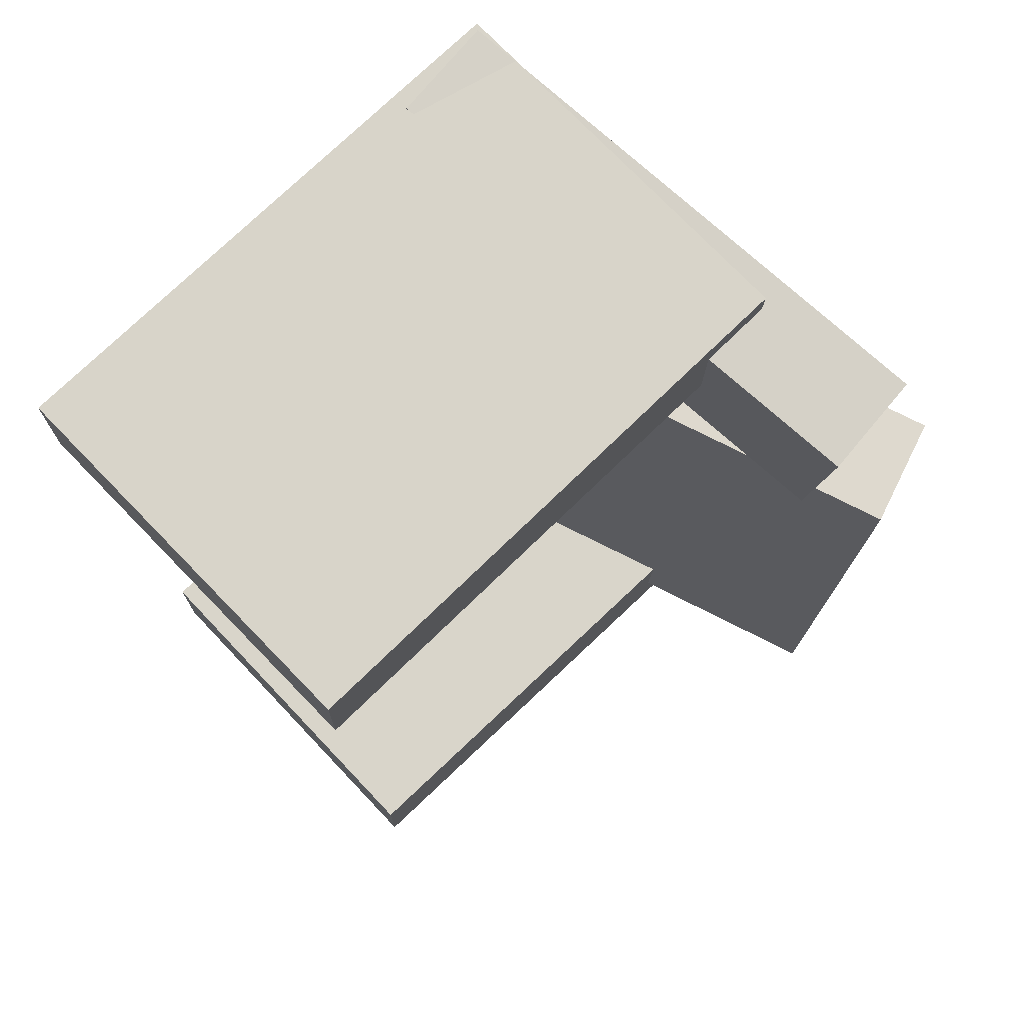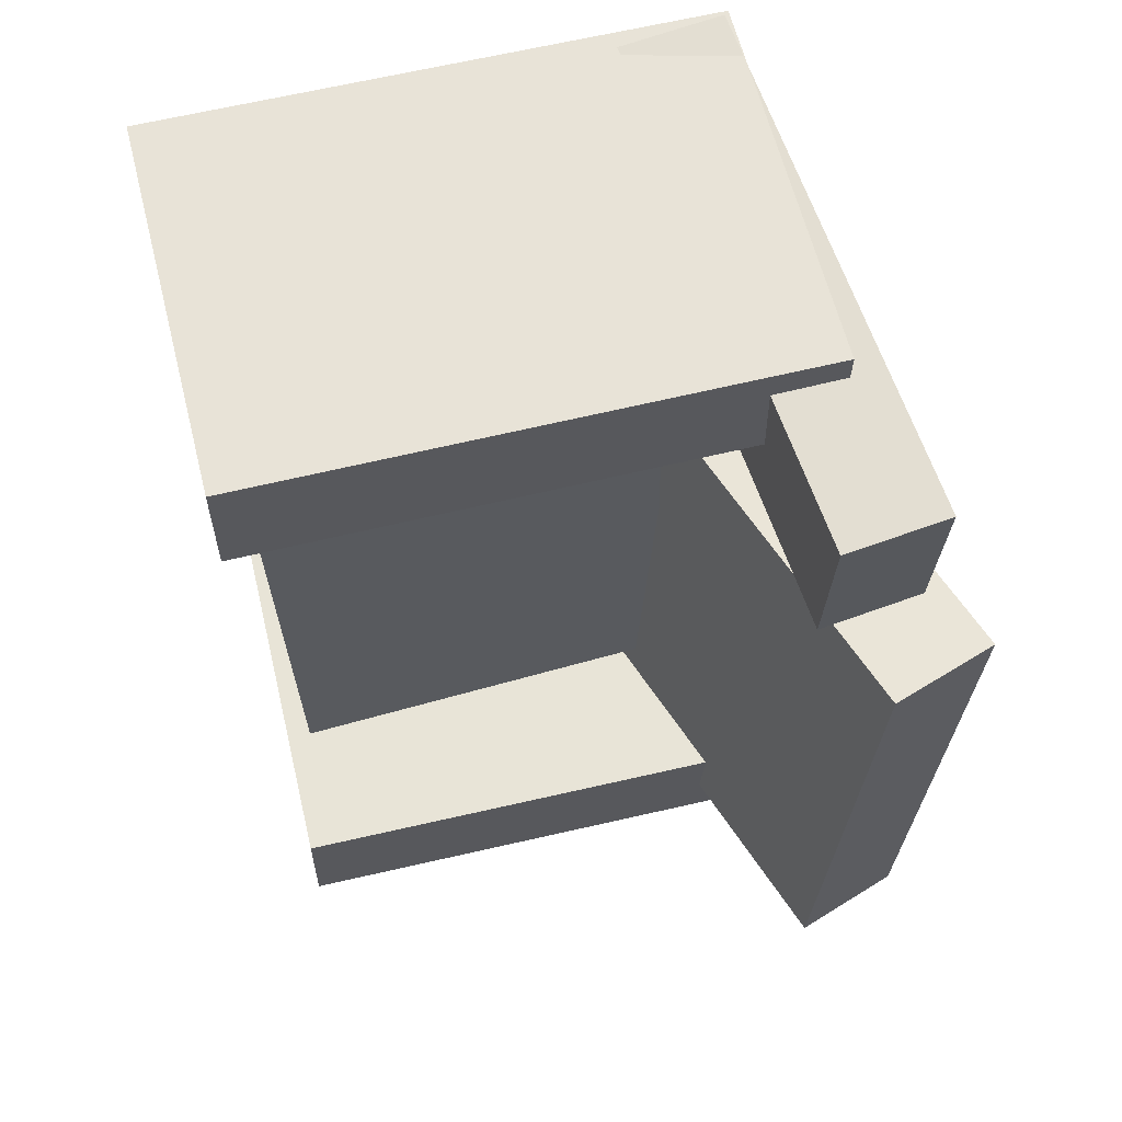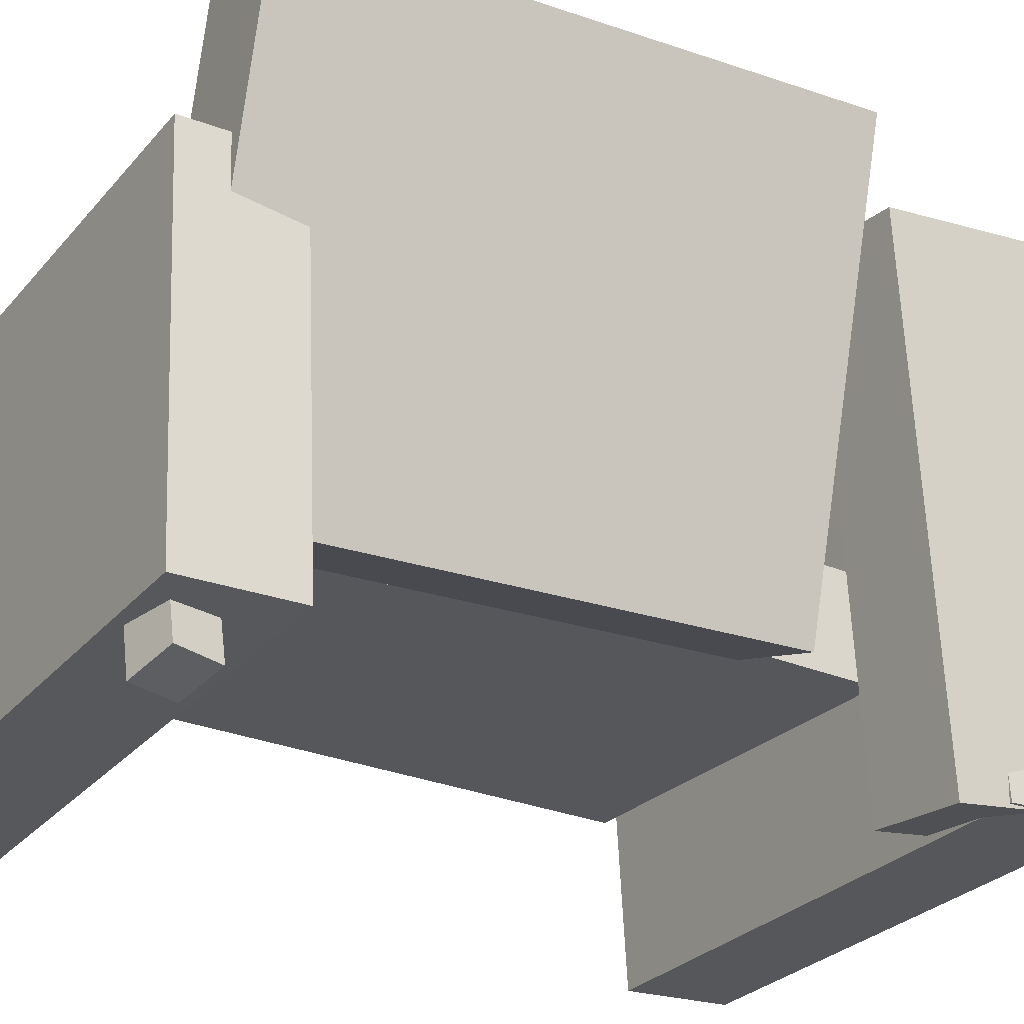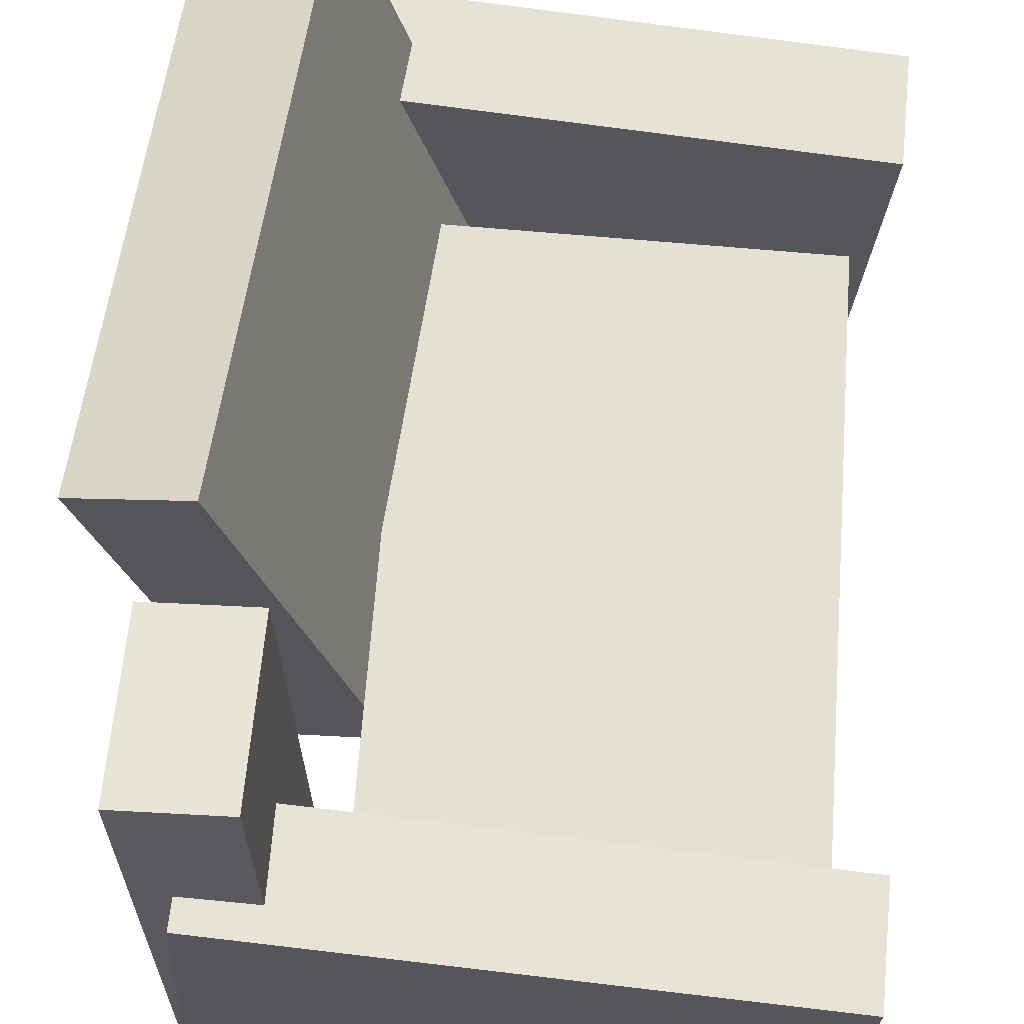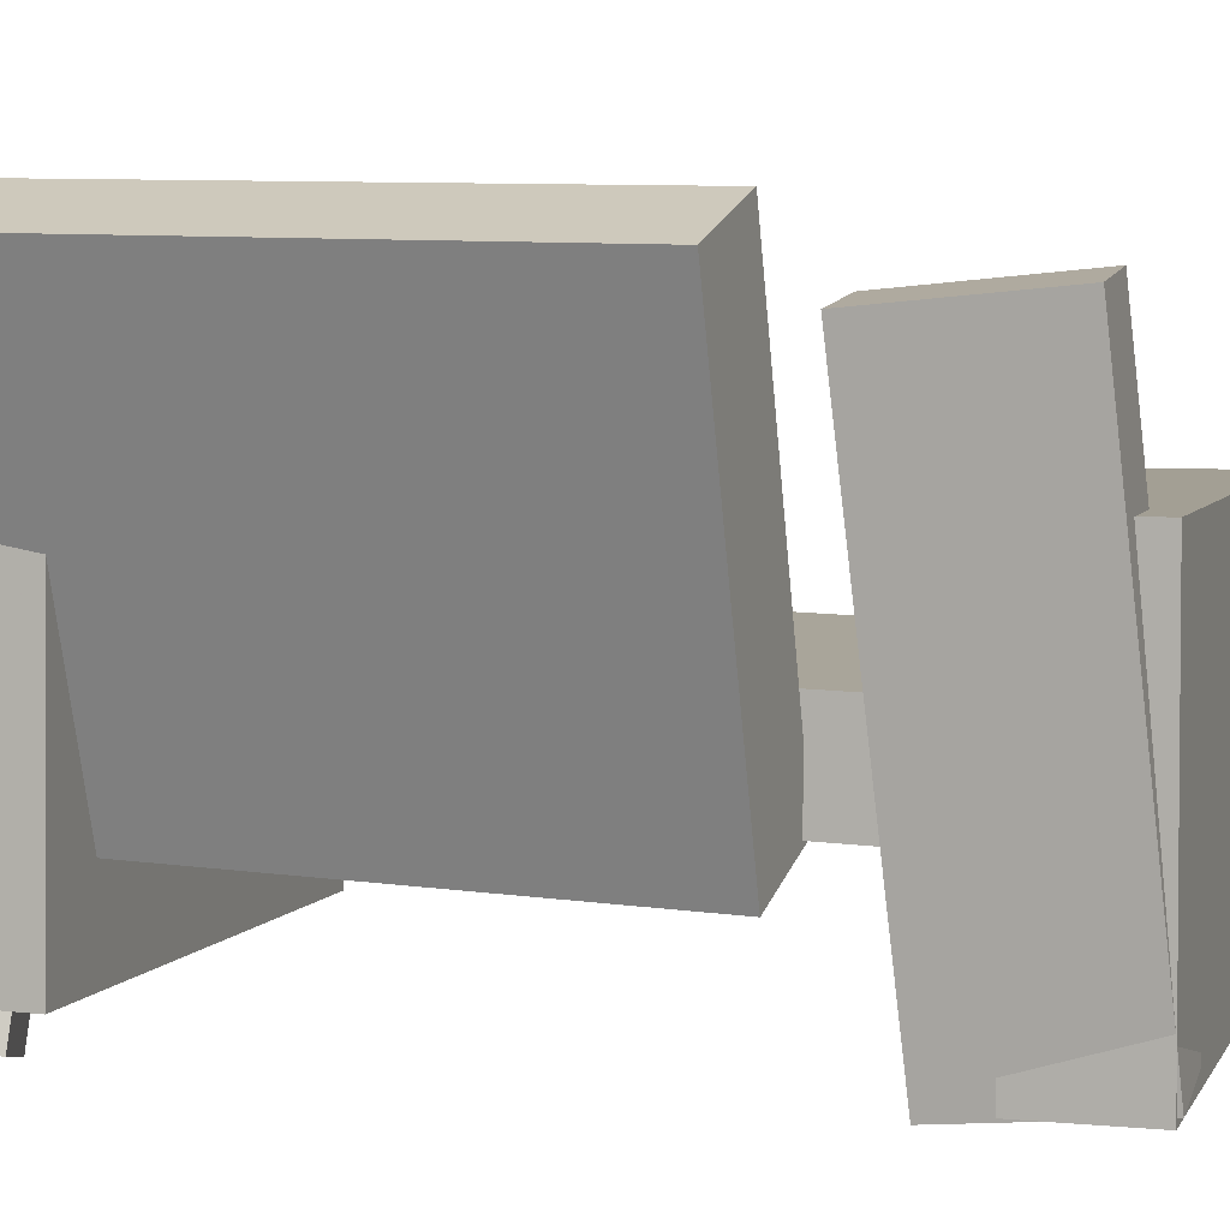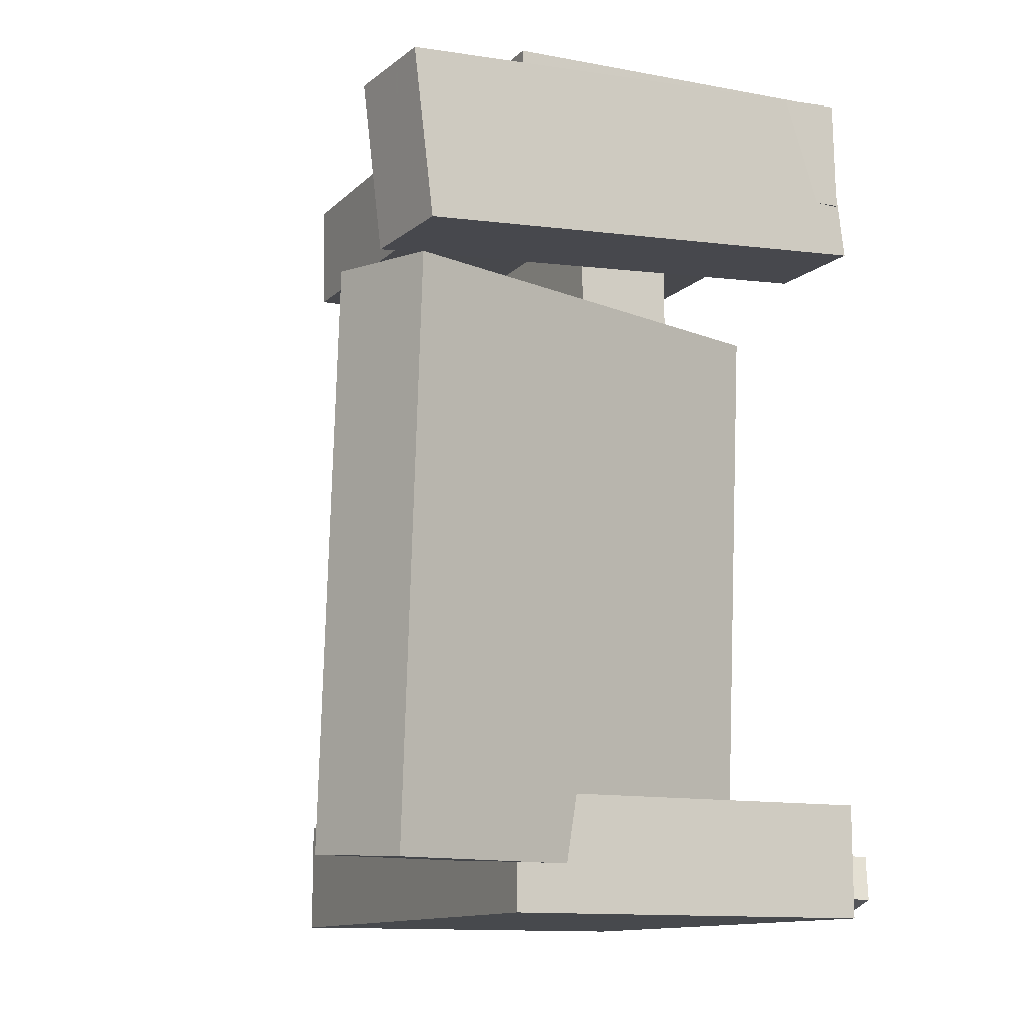
<metadata>
{"format":"obj","ext":"obj","renderer":"f3d","projection":"perspective","resolution":1024,"background":"white","views":[{"elev":74.8,"azim":132.7,"up":"+Z"},{"elev":61.5,"azim":162.7,"up":"+Z"},{"elev":-24.8,"azim":-122.8,"up":"+Y"},{"elev":64.8,"azim":5.6,"up":"+Y"},{"elev":8.8,"azim":-72.9,"up":"+Y"},{"elev":-12.7,"azim":-119.5,"up":"+Z"}]}
</metadata>
<code>
v -0.1908 -0.1741 0.2431
v -0.1913 -0.1721 0.3268
v -0.1758 0.1062 0.2365
v -0.1763 0.1082 0.3202
v 0.2127 -0.1956 0.246
v 0.2122 -0.1936 0.3297
v 0.2276 0.08478 0.2394
v 0.2271 0.08677 0.3231
f 1.0 7.0 5.0
f 1.0 3.0 7.0
f 1.0 4.0 3.0
f 1.0 2.0 4.0
f 3.0 8.0 7.0
f 3.0 4.0 8.0
f 5.0 7.0 8.0
f 5.0 8.0 6.0
f 1.0 5.0 6.0
f 1.0 6.0 2.0
f 2.0 6.0 8.0
f 2.0 8.0 4.0
v -0.1814 -0.1898 -0.3065
v -0.1752 -0.1929 -0.2738
v -0.1572 -0.1105 -0.3034
v -0.151 -0.1136 -0.2707
v -0.1457 -0.2004 -0.3143
v -0.1395 -0.2035 -0.2816
v -0.1215 -0.1211 -0.3111
v -0.1153 -0.1242 -0.2785
f 9.0 15.0 13.0
f 9.0 11.0 15.0
f 9.0 12.0 11.0
f 9.0 10.0 12.0
f 11.0 16.0 15.0
f 11.0 12.0 16.0
f 13.0 15.0 16.0
f 13.0 16.0 14.0
f 9.0 13.0 14.0
f 9.0 14.0 10.0
f 10.0 14.0 16.0
f 10.0 16.0 12.0
v -0.1607 -0.09415 0.1218
v -0.07961 -0.07075 0.127
v -0.254 0.2307 0.1158
v -0.1729 0.2541 0.121
v -0.1348 -0.09422 -0.2848
v -0.0537 -0.07082 -0.2796
v -0.2281 0.2306 -0.2908
v -0.147 0.254 -0.2856
f 17.0 23.0 21.0
f 17.0 19.0 23.0
f 17.0 20.0 19.0
f 17.0 18.0 20.0
f 19.0 24.0 23.0
f 19.0 20.0 24.0
f 21.0 23.0 24.0
f 21.0 24.0 22.0
f 17.0 21.0 22.0
f 17.0 22.0 18.0
f 18.0 22.0 24.0
f 18.0 24.0 20.0
v -0.1998 -0.1613 -0.3215
v -0.2004 -0.1609 -0.2381
v -0.1813 0.1165 -0.3224
v -0.182 0.1169 -0.239
v 0.1977 -0.1876 -0.3181
v 0.1971 -0.1873 -0.2347
v 0.2162 0.09016 -0.3191
v 0.2155 0.0905 -0.2357
f 25.0 31.0 29.0
f 25.0 27.0 31.0
f 25.0 28.0 27.0
f 25.0 26.0 28.0
f 27.0 32.0 31.0
f 27.0 28.0 32.0
f 29.0 31.0 32.0
f 29.0 32.0 30.0
f 25.0 29.0 30.0
f 25.0 30.0 26.0
f 26.0 30.0 32.0
f 26.0 32.0 28.0
v -0.1135 -0.1778 0.2007
v -0.1895 -0.1814 0.2027
v -0.1328 0.2042 0.1587
v -0.2088 0.2006 0.1607
v -0.1109 -0.1637 0.3276
v -0.1869 -0.1673 0.3296
v -0.1301 0.2183 0.2856
v -0.2061 0.2147 0.2876
f 33.0 39.0 37.0
f 33.0 35.0 39.0
f 33.0 36.0 35.0
f 33.0 34.0 36.0
f 35.0 40.0 39.0
f 35.0 36.0 40.0
f 37.0 39.0 40.0
f 37.0 40.0 38.0
f 33.0 37.0 38.0
f 33.0 38.0 34.0
f 34.0 38.0 40.0
f 34.0 40.0 36.0
v -0.1006 0.01107 -0.2096
v -0.1029 -0.06508 -0.2107
v -0.09008 0.004133 0.2272
v -0.09245 -0.07202 0.226
v 0.1914 0.002103 -0.2167
v 0.1891 -0.07405 -0.2179
v 0.2019 -0.004836 0.22
v 0.1995 -0.08099 0.2189
f 41.0 47.0 45.0
f 41.0 43.0 47.0
f 41.0 44.0 43.0
f 41.0 42.0 44.0
f 43.0 48.0 47.0
f 43.0 44.0 48.0
f 45.0 47.0 48.0
f 45.0 48.0 46.0
f 41.0 45.0 46.0
f 41.0 46.0 42.0
f 42.0 46.0 48.0
f 42.0 48.0 44.0

</code>
